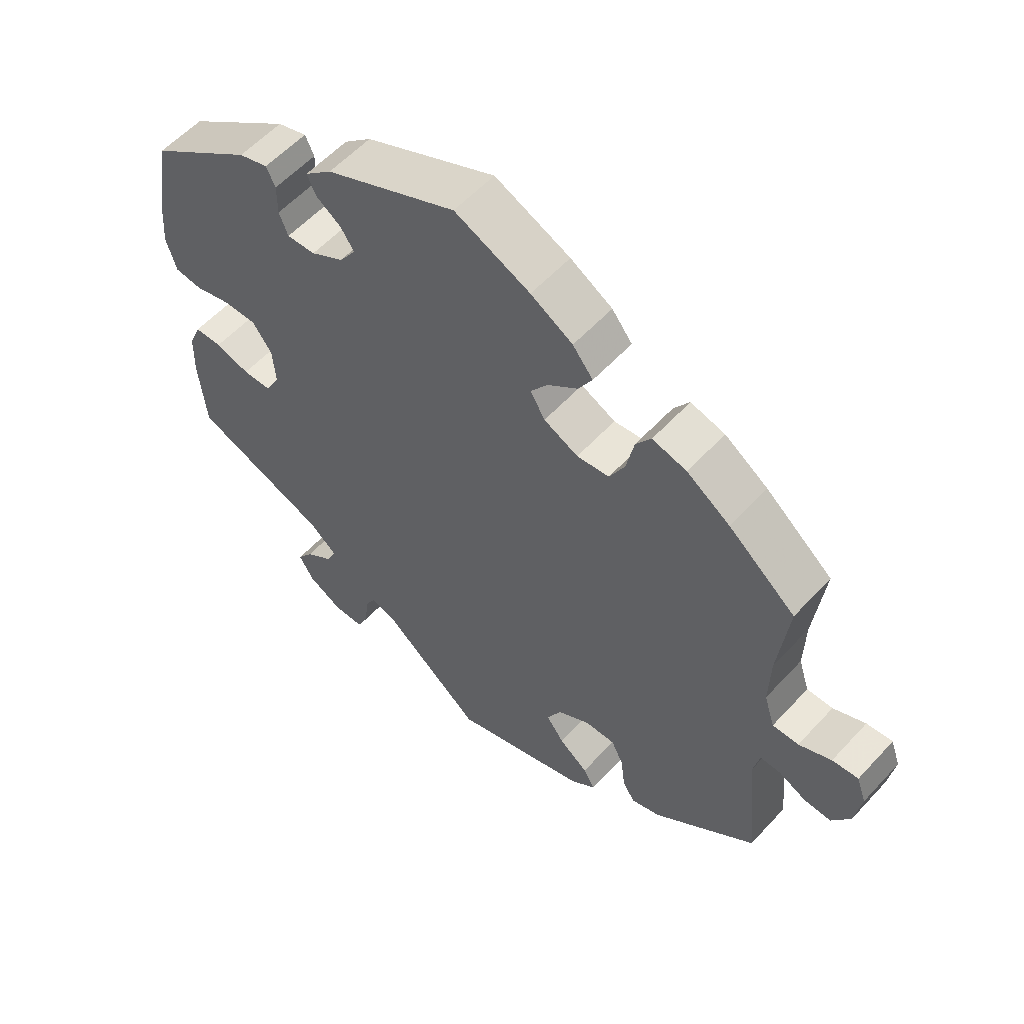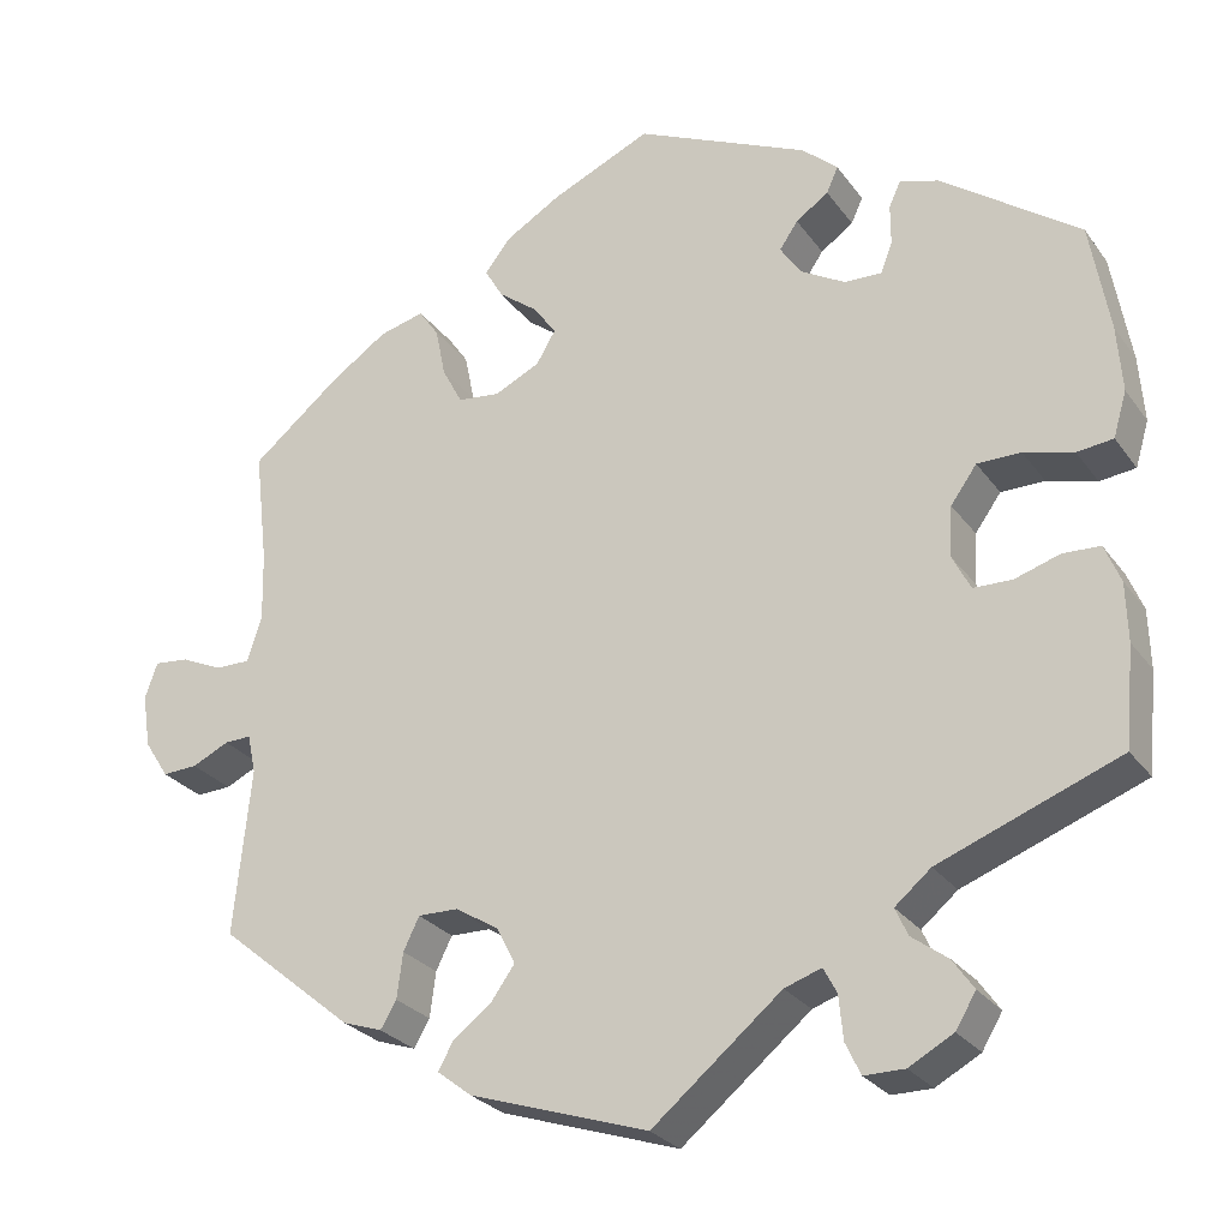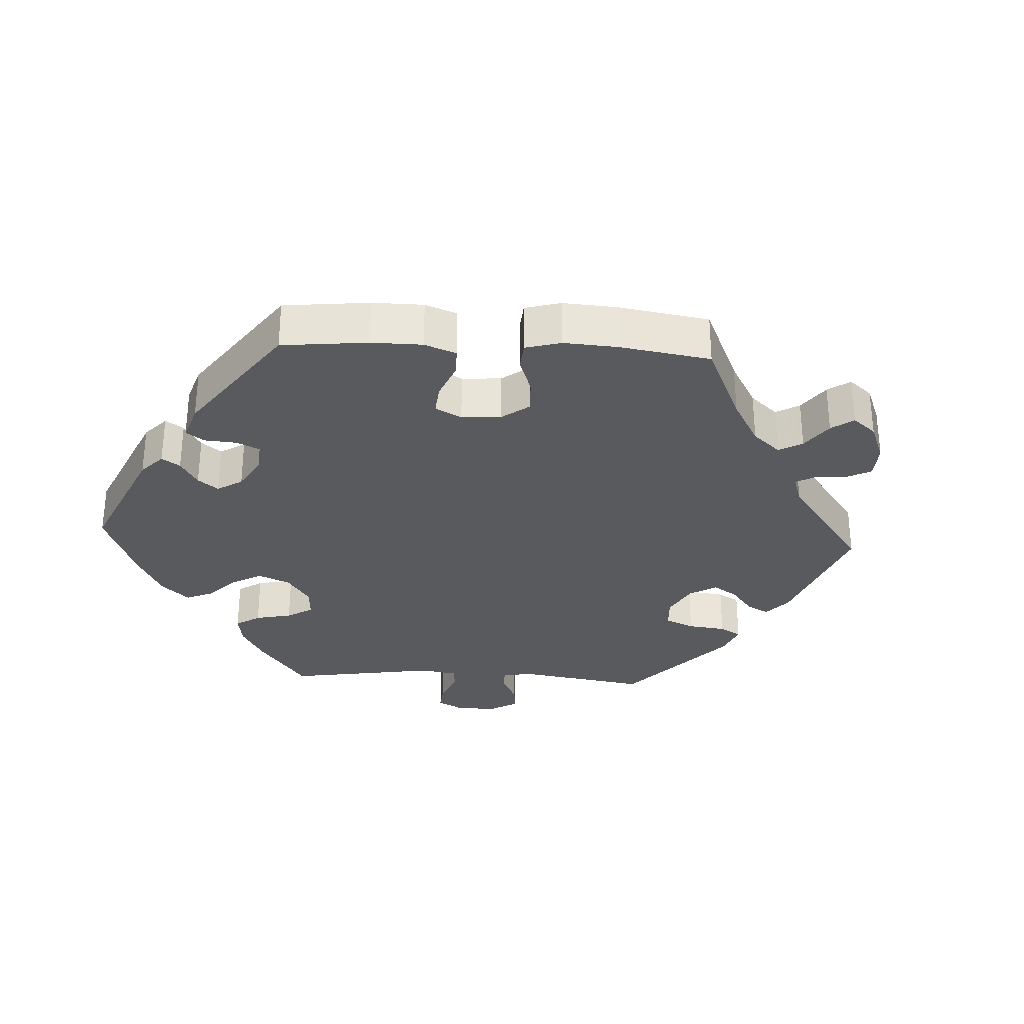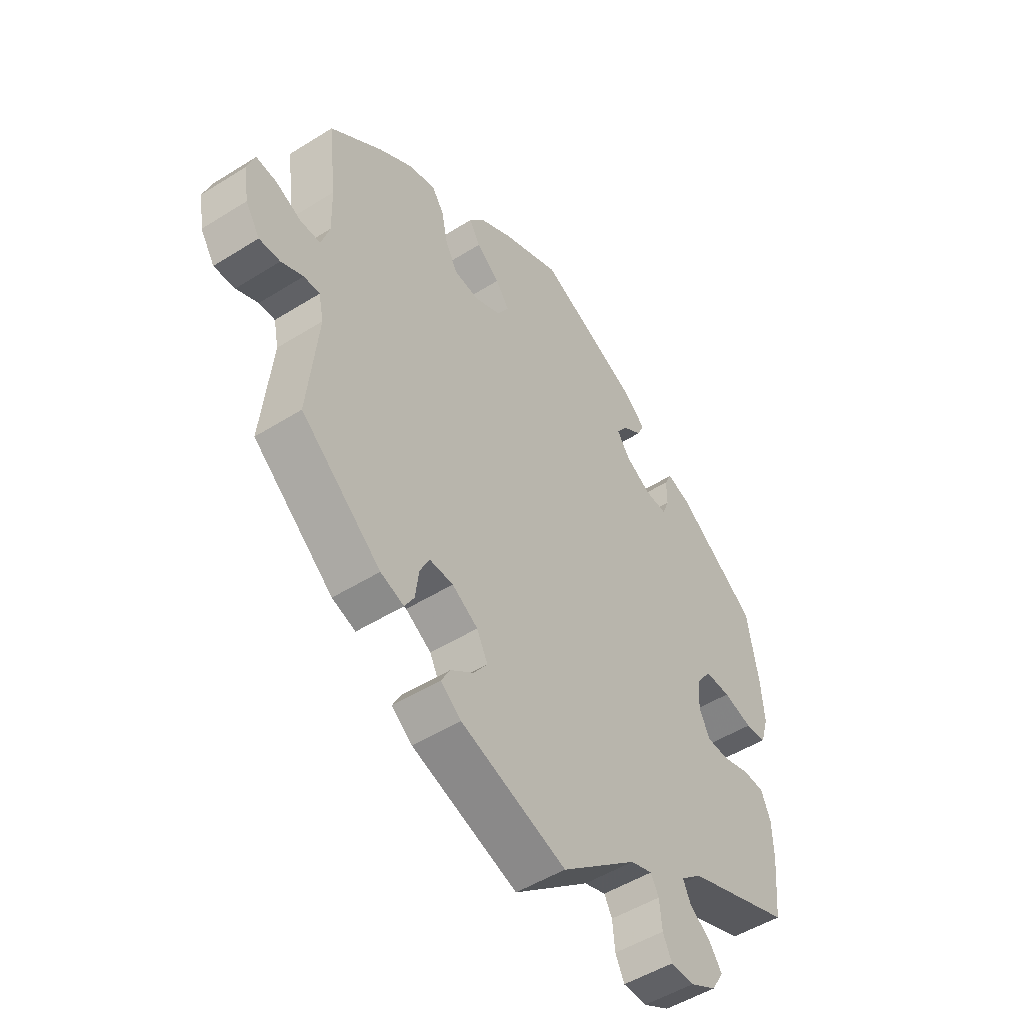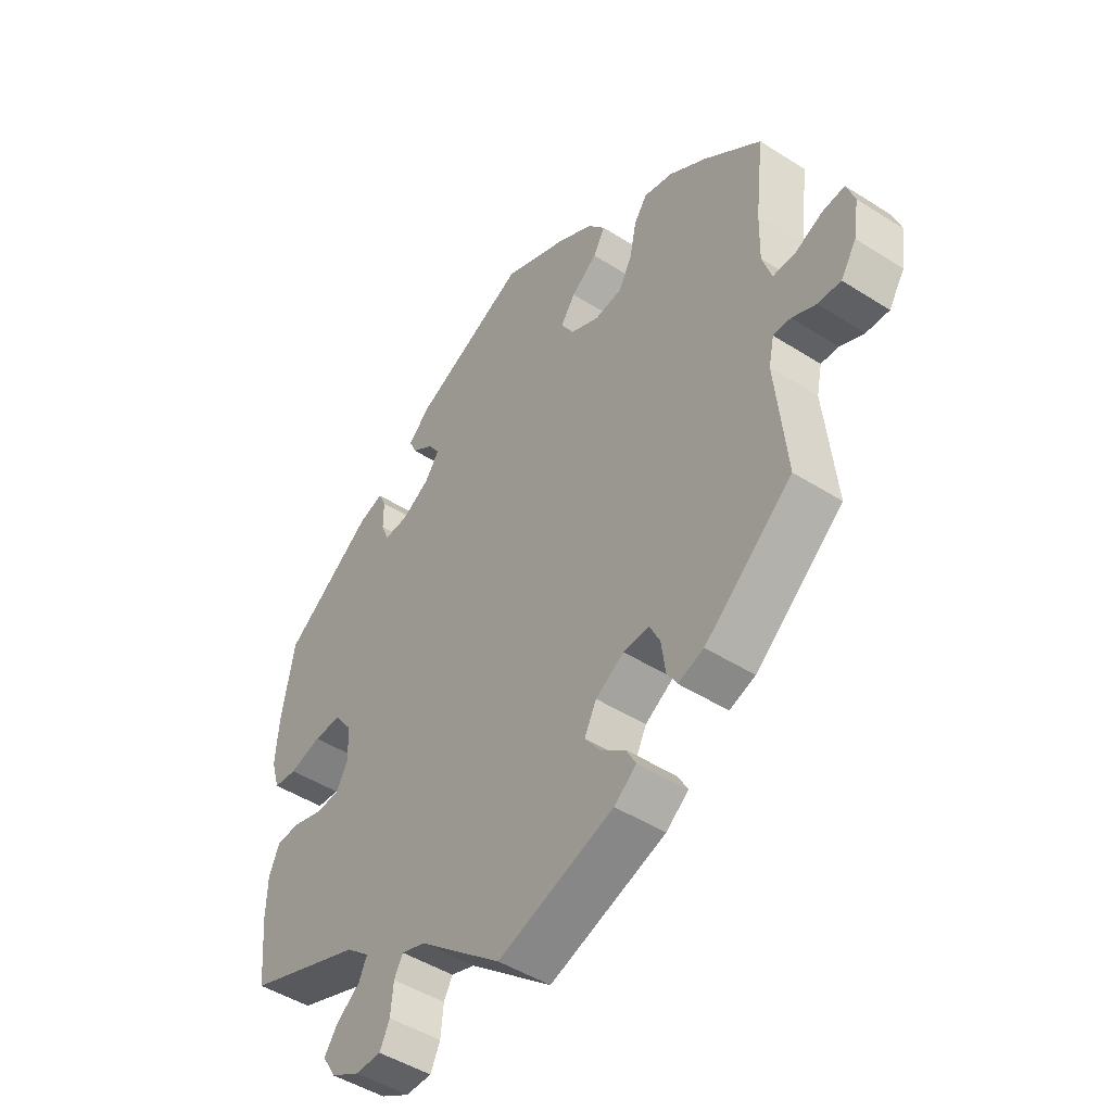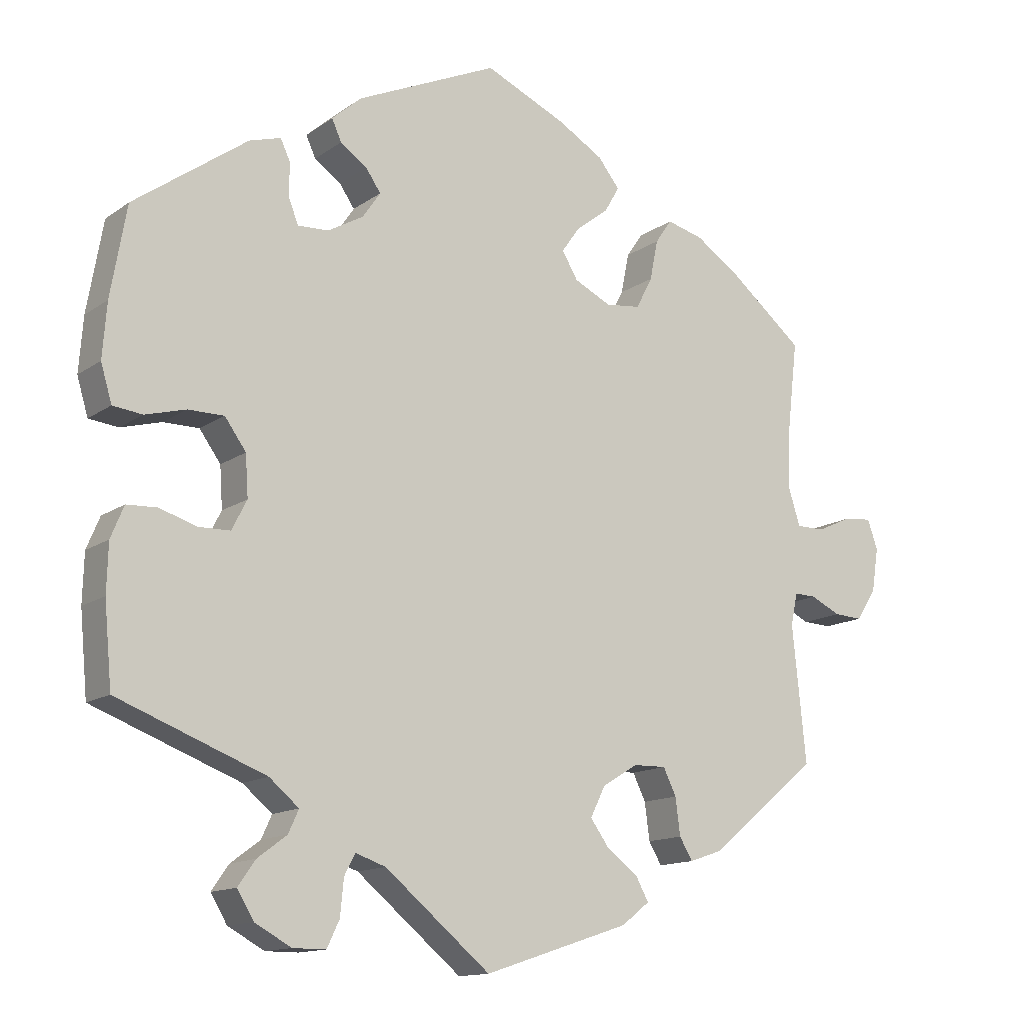
<metadata>
{"format":"obj","ext":"obj","renderer":"f3d","projection":"perspective","resolution":1024,"background":"white","views":[{"elev":57.2,"azim":42.0,"up":"+Z"},{"elev":-26.9,"azim":-152.0,"up":"+Z"},{"elev":-30.5,"azim":26.8,"up":"+Y"},{"elev":-50.1,"azim":124.6,"up":"+Z"},{"elev":-47.2,"azim":54.2,"up":"+Z"},{"elev":-13.6,"azim":-33.6,"up":"+Z"}]}
</metadata>
<code>
v -0.429 0.07 -0.091
v 0.517 0.07 -0.112
v 0.376 0.07 -0.443
v -0.362 0.07 -0.529
v 0.519 0.07 0.089
v -0.566 0.07 0.099
v -0.25 0.07 0.488
v 0.577 0.07 0.036
v 0.195 0.07 0.45
v 0.213 0.07 -0.55
v -0.56 0.07 0.178
v 0.559 0.07 -0.066
v -0.312 0.07 0.413
v 0.527 0.07 -0.065
v -0.154 0.07 -0.493
v -0.546 0.07 -0.122
v 0.249 0.07 0.317
v 0.273 0.07 0.363
v -0.253 0.07 0.33
v -0.55 0.07 0.045
v 0.184 0.07 -0.367
v -0.326 0.07 0.443
v -0.537 0.07 -0.31
v -0.537 0.07 0.31
v 0.309 0.07 0.457
v -0.337 0.07 -0.493
v 0 0.07 -0.62
v -0.365 0.07 0.013
v -0.448 0.07 0.056
v 0.329 0.07 -0.459
v 0.684 0.07 0.02
v -0.214 0.07 -0.508
v 0.431 0.07 0.397
v -0.207 0.07 0.526
v -0.197 0.07 0.43
v -0.483 0.07 -0.074
v -0.201 0.07 0.36
v 0.198 0.07 0.311
v 0.603 0.07 -0.087
v 0.628 0.07 0.059
v -0.396 0.07 0.056
v 0.669 0.07 0.063
v 0.363 0.07 0.443
v -0.312 0.07 0.364
v -0.175 0.07 0.398
v 0.217 0.07 0.488
v 0.148 0.07 0.414
v 0.537 0.07 -0.31
v 0 0.07 0.62
v 0.121 0.07 0.376
v -0.198 0.07 -0.478
v -0.361 0.07 -0.047
v -0.507 0.07 0.04
v 0.31 0.07 -0.427
v 0.162 0.07 -0.411
v 0.284 0.07 -0.334
v -0.383 0.07 -0.09
v -0.294 0.07 -0.461
v -0.527 0.07 -0.076
v 0.236 0.07 -0.335
v 0.236 0.07 -0.485
v 0.521 0.07 0.172
v -0.298 0.07 0.328
v -0.237 0.07 -0.598
v -0.219 0.07 -0.56
v 0.285 0.07 0.422
v 0.674 0.07 -0.044
v 0.537 0.07 0.31
v 0.536 0.07 0.036
v -0.548 0.07 -0.192
v 0.303 0.07 -0.373
v -0.338 0.07 -0.569
v -0.372 0.07 0.429
v 0.144 0.07 0.337
v 0.185 0.07 0.528
v -0.285 0.07 -0.598
v -0.322 0.07 -0.392
v 0.645 0.07 -0.089
v 0.19 0.07 -0.45
v -0.236 0.07 0.457
v 0.119 0.07 0.567
v 0.254 0.07 -0.518
v -0.279 0.07 -0.428
v -0.429 -0 -0.091
v 0.517 -0 -0.112
v 0.376 -0 -0.443
v -0.362 -0 -0.529
v 0.519 -0 0.089
v -0.566 -0 0.099
v -0.25 -0 0.488
v 0.577 -0 0.036
v 0.195 -0 0.45
v 0.213 -0 -0.55
v -0.56 -0 0.178
v 0.559 -0 -0.066
v -0.312 -0 0.413
v 0.527 -0 -0.065
v -0.154 -0 -0.493
v -0.546 -0 -0.122
v 0.249 -0 0.317
v 0.273 -0 0.363
v -0.253 -0 0.33
v -0.55 -0 0.045
v 0.184 -0 -0.367
v -0.326 -0 0.443
v -0.537 -0 -0.31
v -0.537 -0 0.31
v 0.309 -0 0.457
v -0.337 -0 -0.493
v 0 -0 -0.62
v -0.365 -0 0.013
v -0.448 -0 0.056
v 0.329 -0 -0.459
v 0.684 -0 0.02
v -0.214 -0 -0.508
v 0.431 -0 0.397
v -0.207 -0 0.526
v -0.197 -0 0.43
v -0.483 -0 -0.074
v -0.201 -0 0.36
v 0.198 -0 0.311
v 0.603 -0 -0.087
v 0.628 -0 0.059
v -0.396 -0 0.056
v 0.669 -0 0.063
v 0.363 -0 0.443
v -0.312 -0 0.364
v -0.175 -0 0.398
v 0.217 -0 0.488
v 0.148 -0 0.414
v 0.537 -0 -0.31
v 0 -0 0.62
v 0.121 -0 0.376
v -0.198 -0 -0.478
v -0.361 -0 -0.047
v -0.507 -0 0.04
v 0.31 -0 -0.427
v 0.162 -0 -0.411
v 0.284 -0 -0.334
v -0.383 -0 -0.09
v -0.294 -0 -0.461
v -0.527 -0 -0.076
v 0.236 -0 -0.335
v 0.236 -0 -0.485
v 0.521 -0 0.172
v -0.298 -0 0.328
v -0.237 -0 -0.598
v -0.219 -0 -0.56
v 0.285 -0 0.422
v 0.674 -0 -0.044
v 0.537 -0 0.31
v 0.536 -0 0.036
v -0.548 -0 -0.192
v 0.303 -0 -0.373
v -0.338 -0 -0.569
v -0.372 -0 0.429
v 0.144 -0 0.337
v 0.185 -0 0.528
v -0.285 -0 -0.598
v -0.322 -0 -0.392
v 0.645 -0 -0.089
v 0.19 -0 -0.45
v -0.236 -0 0.457
v 0.119 -0 0.567
v 0.254 -0 -0.518
v -0.279 -0 -0.428
f 10 27 15
f 79 61 82 10
f 55 79 10 15
f 21 55 15 51
f 60 21 51
f 3 30 54 71
f 2 48 3 71
f 14 2 71 56
f 67 78 39 12
f 67 12 14
f 31 67 14
f 8 40 42 31
f 69 8 31 14
f 5 69 14 56
f 43 33 68 62
f 18 66 25 43
f 17 18 43 62
f 38 17 62 5
f 75 46 9 47
f 75 47 50
f 81 75 50
f 49 81 50
f 34 49 50
f 35 80 7 34
f 45 35 34 50
f 37 45 50 74
f 73 22 13 44
f 73 44 63
f 24 73 63
f 11 24 63 19
f 29 53 20 6
f 41 29 6 11
f 16 59 36 1
f 16 1 57
f 77 23 70 16
f 83 77 16 57
f 72 4 26 58
f 72 58 83
f 76 72 83
f 32 65 64 76
f 51 32 76 83
f 60 51 83 57
f 19 37 74 38
f 41 11 19 38
f 28 41 38 5
f 52 28 5 56
f 57 52 56 60
f 98 110 93
f 93 165 144 162
f 98 93 162 138
f 134 98 138 104
f 134 104 143
f 154 137 113 86
f 154 86 131 85
f 139 154 85 97
f 95 122 161 150
f 97 95 150
f 97 150 114
f 114 125 123 91
f 97 114 91 152
f 139 97 152 88
f 145 151 116 126
f 126 108 149 101
f 145 126 101 100
f 88 145 100 121
f 130 92 129 158
f 133 130 158
f 133 158 164
f 133 164 132
f 133 132 117
f 117 90 163 118
f 133 117 118 128
f 157 133 128 120
f 127 96 105 156
f 146 127 156
f 146 156 107
f 102 146 107 94
f 89 103 136 112
f 94 89 112 124
f 84 119 142 99
f 140 84 99
f 99 153 106 160
f 140 99 160 166
f 141 109 87 155
f 166 141 155
f 166 155 159
f 159 147 148 115
f 166 159 115 134
f 140 166 134 143
f 121 157 120 102
f 121 102 94 124
f 88 121 124 111
f 139 88 111 135
f 143 139 135 140
f 15 98 134 51
f 51 134 115 32
f 32 115 148 65
f 65 148 147 64
f 64 147 159 76
f 76 159 155 72
f 72 155 87 4
f 4 87 109 26
f 26 109 141 58
f 58 141 166 83
f 83 166 160 77
f 77 160 106 23
f 23 106 153 70
f 70 153 99 16
f 16 99 142 59
f 59 142 119 36
f 36 119 84 1
f 1 84 140 57
f 57 140 135 52
f 52 135 111 28
f 28 111 124 41
f 41 124 112 29
f 29 112 136 53
f 53 136 103 20
f 20 103 89 6
f 6 89 94 11
f 11 94 107 24
f 24 107 156 73
f 73 156 105 22
f 22 105 96 13
f 13 96 127 44
f 44 127 146 63
f 63 146 102 19
f 19 102 120 37
f 37 120 128 45
f 45 128 118 35
f 35 118 163 80
f 80 163 90 7
f 7 90 117 34
f 34 117 132 49
f 49 132 164 81
f 81 164 158 75
f 75 158 129 46
f 46 129 92 9
f 9 92 130 47
f 47 130 133 50
f 50 133 157 74
f 74 157 121 38
f 38 121 100 17
f 17 100 101 18
f 18 101 149 66
f 66 149 108 25
f 25 108 126 43
f 43 126 116 33
f 33 116 151 68
f 68 151 145 62
f 62 145 88 5
f 5 88 152 69
f 69 152 91 8
f 8 91 123 40
f 40 123 125 42
f 42 125 114 31
f 31 114 150 67
f 67 150 161 78
f 78 161 122 39
f 39 122 95 12
f 12 95 97 14
f 14 97 85 2
f 2 85 131 48
f 48 131 86 3
f 3 86 113 30
f 30 113 137 54
f 54 137 154 71
f 71 154 139 56
f 56 139 143 60
f 60 143 104 21
f 21 104 138 55
f 55 138 162 79
f 79 162 144 61
f 61 144 165 82
f 82 165 93 10
f 10 93 110 27
f 27 110 98 15

</code>
